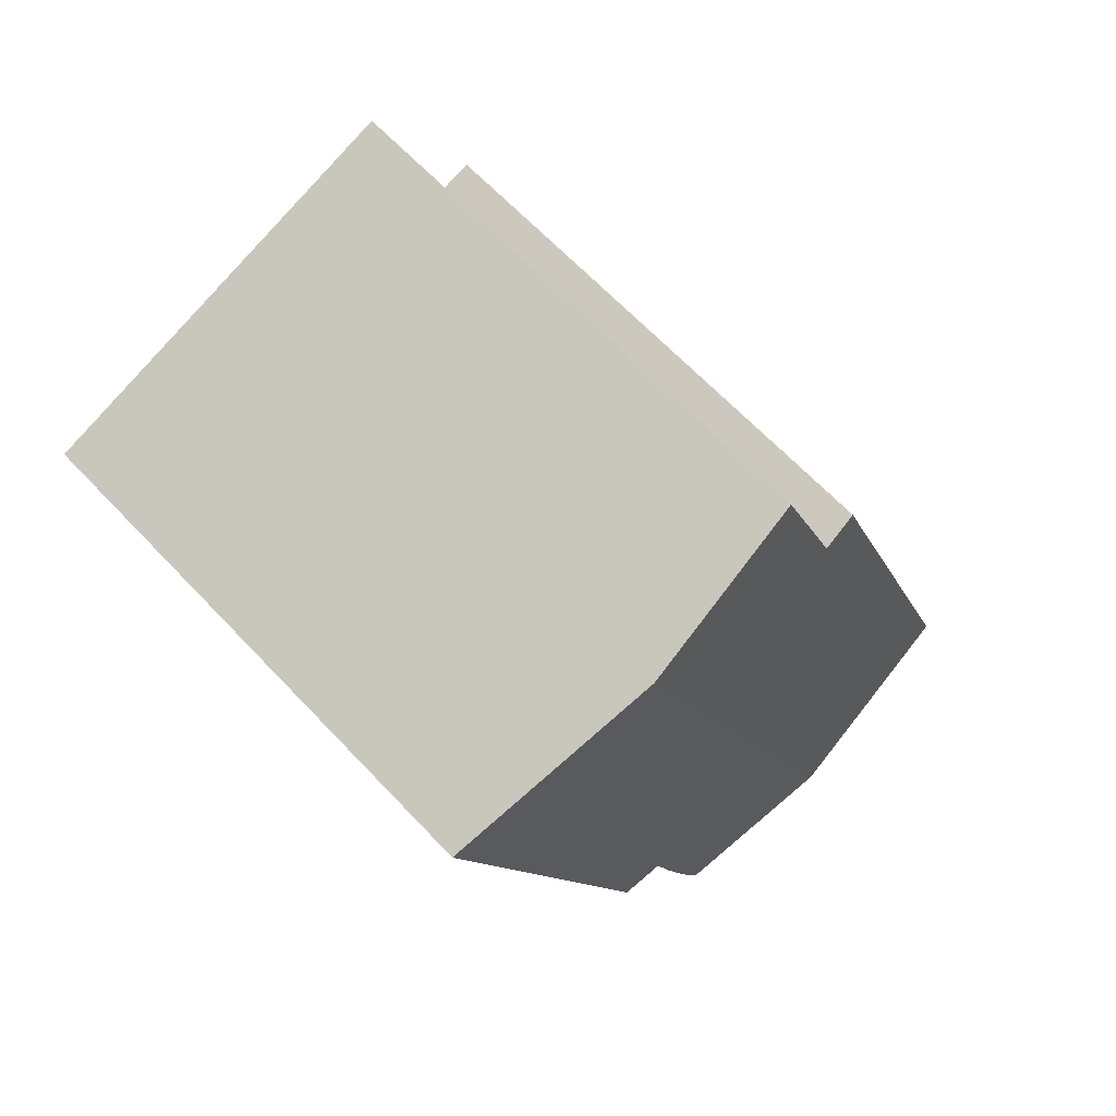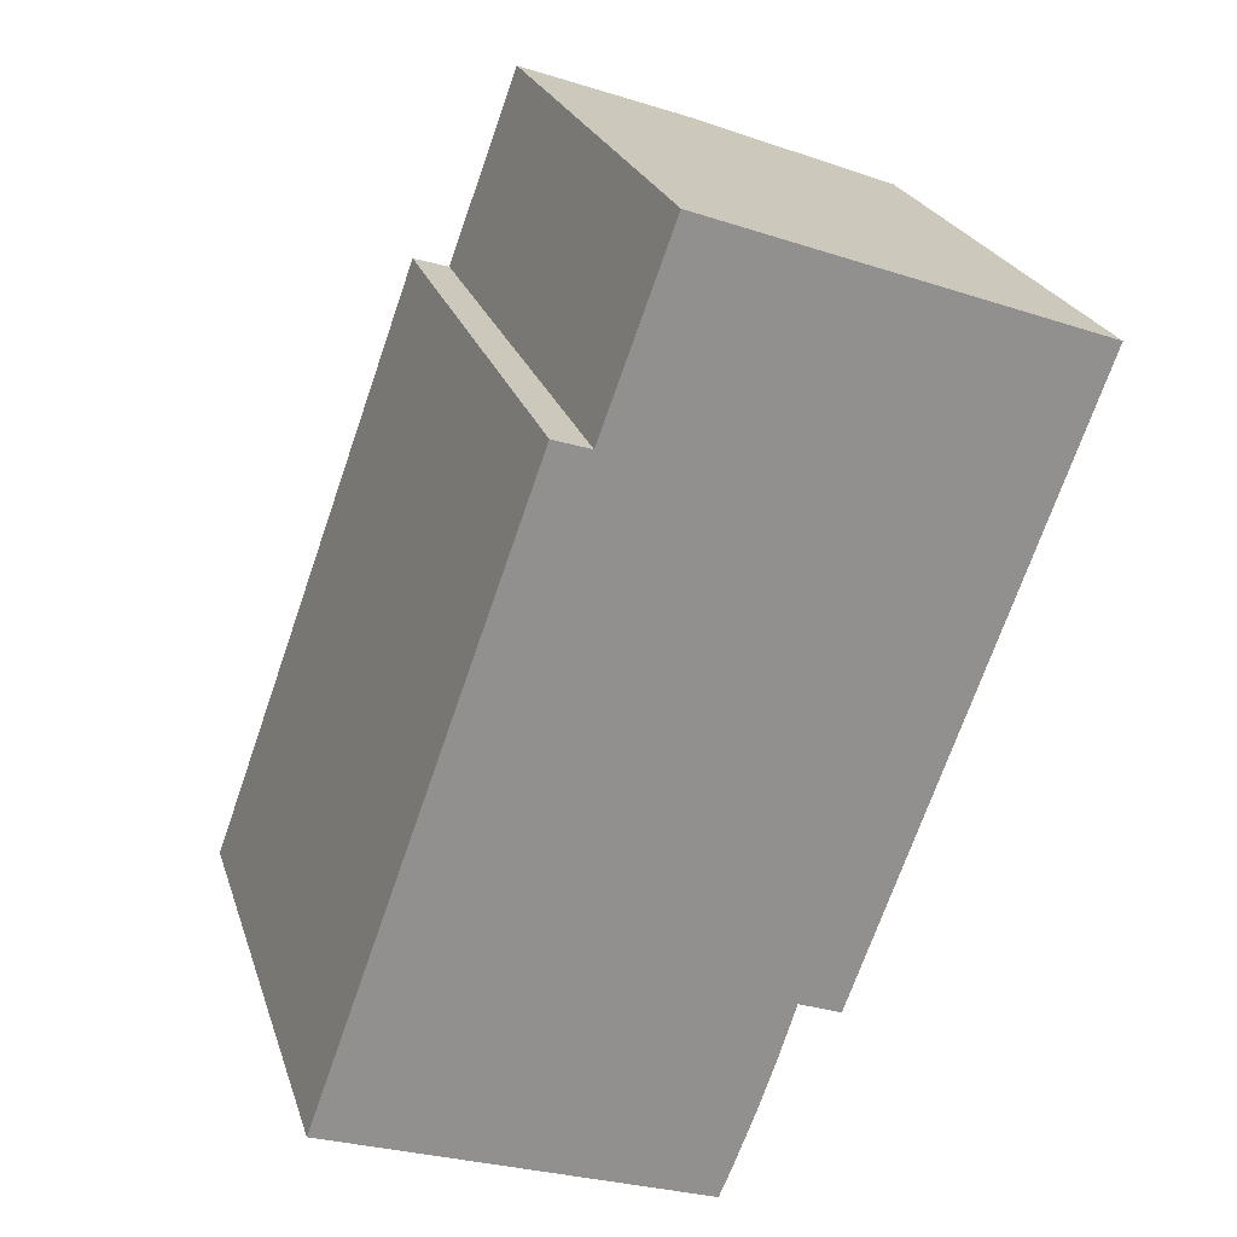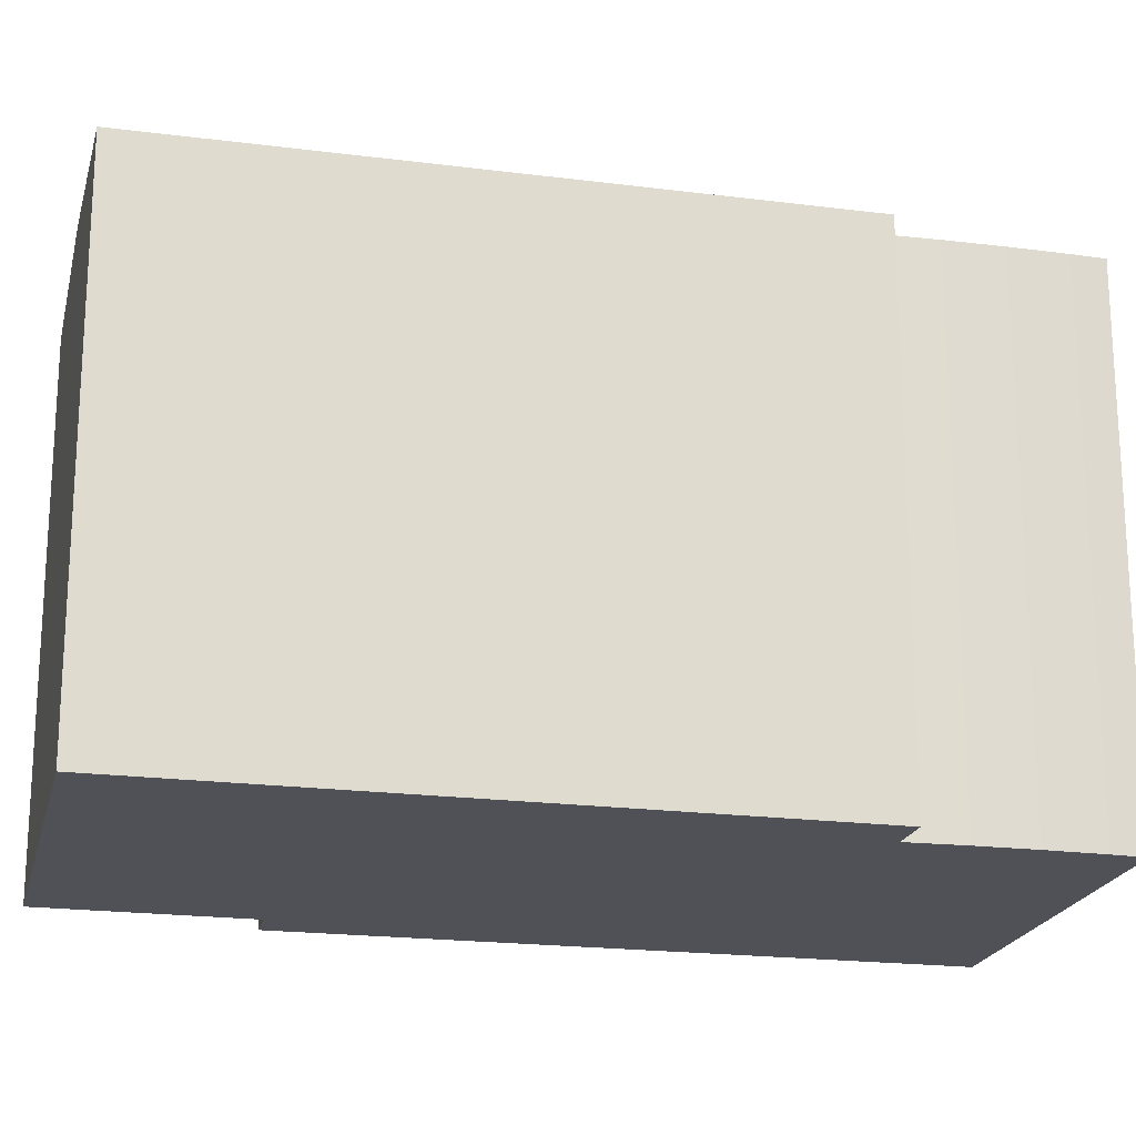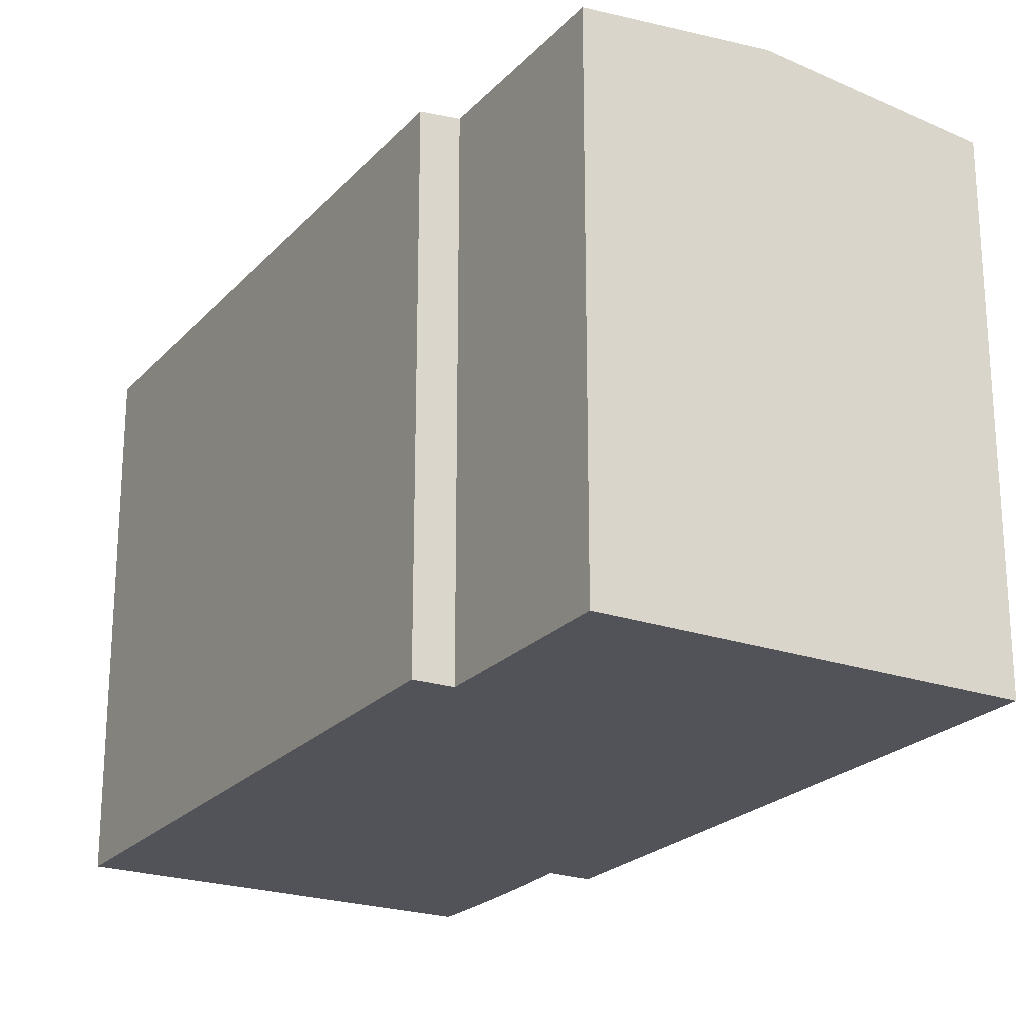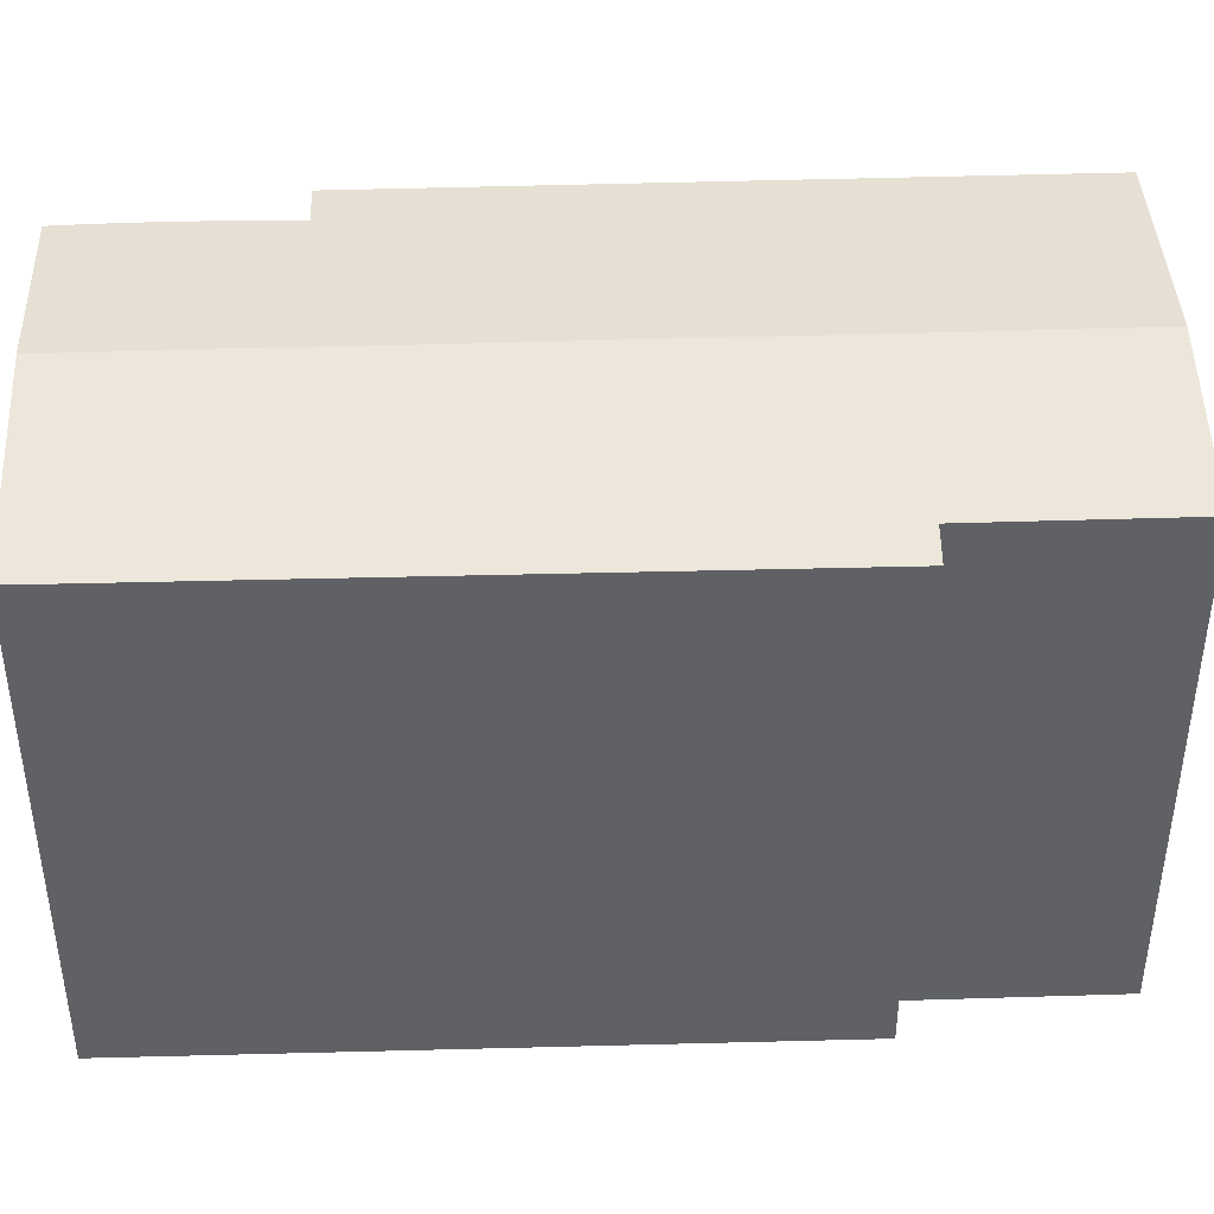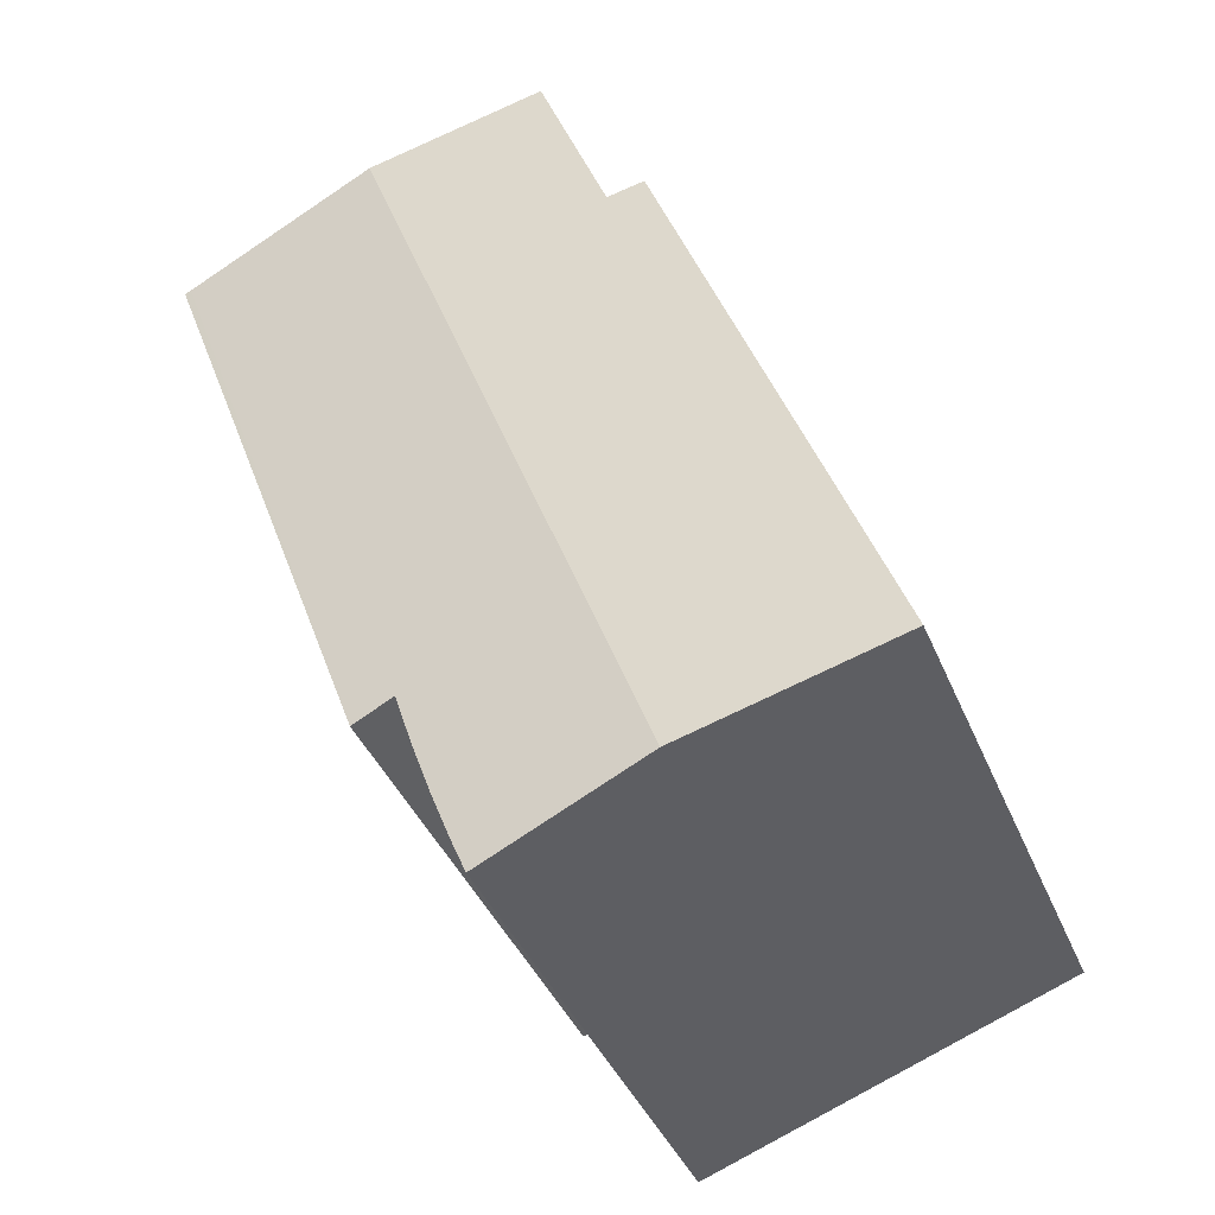
<metadata>
{"format":"obj","ext":"obj","renderer":"f3d","projection":"perspective","resolution":1024,"background":"white","views":[{"elev":65.3,"azim":136.7,"up":"+Z"},{"elev":24.0,"azim":-15.9,"up":"+Z"},{"elev":-20.5,"azim":97.1,"up":"+Y"},{"elev":-22.7,"azim":-10.5,"up":"+Y"},{"elev":44.0,"azim":-71.9,"up":"+Y"},{"elev":-40.6,"azim":-158.7,"up":"+Z"}]}
</metadata>
<code>
v  5.433 14.31 -1.999
v  8.632 13.8 20.83
v  13.21 14.31 19.15
v  6.791 13.8 15.83
v  5.831 13.69 16.16
v  0 13.7 8.39e-16
v  18.71 13.69 17.13
v  12.8 13.7 1.068
v  18.54 13.71 17.19
v  11.69 13.82 1.497
v  11.22 13.81 0.052
v  10.71 13.81 -1.38
v  10.16 13.81 -2.796
v  9.817 13.82 -3.612
v  9.732 13.83 -3.581
v  11.22 -3.184e-18 0.052
v  10.71 8.45e-17 -1.38
v  11.69 -9.166e-17 1.497
v  10.16 1.712e-16 -2.796
v  9.817 2.212e-16 -3.612
v  12.8 -6.54e-17 1.068
v  18.71 -1.049e-15 17.13
v  9.732 2.193e-16 -3.581
v  5.433 1.224e-16 -1.999
v  0 0 0
v  5.831 -9.893e-16 16.16
v  8.632 -1.275e-15 20.83
v  6.791 -9.694e-16 15.83
v  18.54 -1.053e-15 17.19
v  13.21 -1.172e-15 19.15
g defaultobject
f 1 2 3
f 2 1 4
f 4 1 5
f 5 1 6
f 7 8 9
f 3 9 8
f 10 3 8
f 1 3 10
f 11 1 10
f 12 1 11
f 13 1 12
f 14 1 13
f 15 1 14
f 16 12 11
f 12 16 17
f 18 11 10
f 11 18 16
f 12 19 13
f 19 12 17
f 20 13 19
f 7 21 8
f 21 7 22
f 20 14 13
f 8 18 10
f 18 8 21
f 20 15 14
f 15 20 1
f 1 20 6
f 6 20 23
f 6 23 24
f 6 24 25
f 25 5 6
f 5 25 26
f 4 27 2
f 27 4 28
f 5 28 4
f 28 5 26
f 27 3 2
f 3 27 9
f 9 27 7
f 7 27 29
f 7 29 22
f 29 27 30
f 24 18 25
f 18 24 16
f 16 24 17
f 17 24 23
f 17 23 19
f 19 23 20
f 25 28 26
f 28 25 29
f 29 25 22
f 22 25 18
f 22 18 21
f 28 30 27
f 30 28 29

</code>
